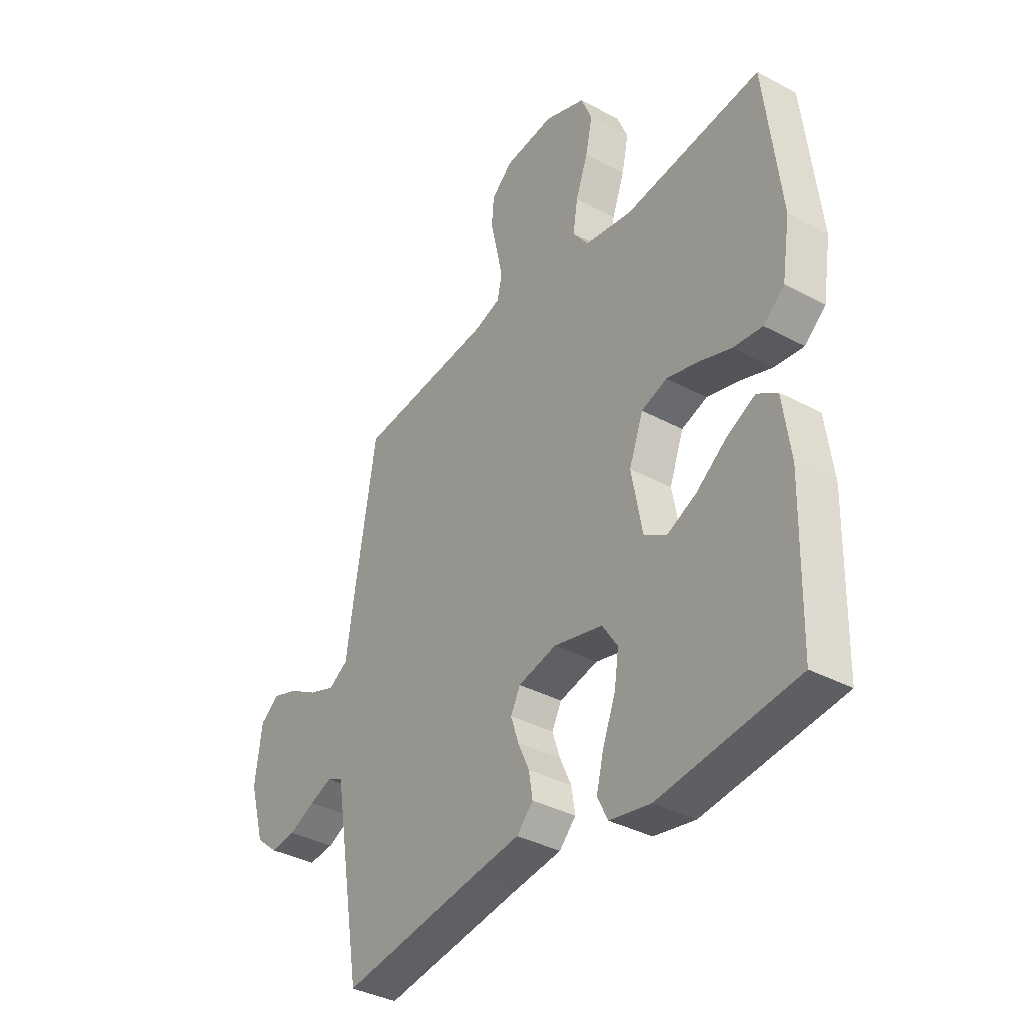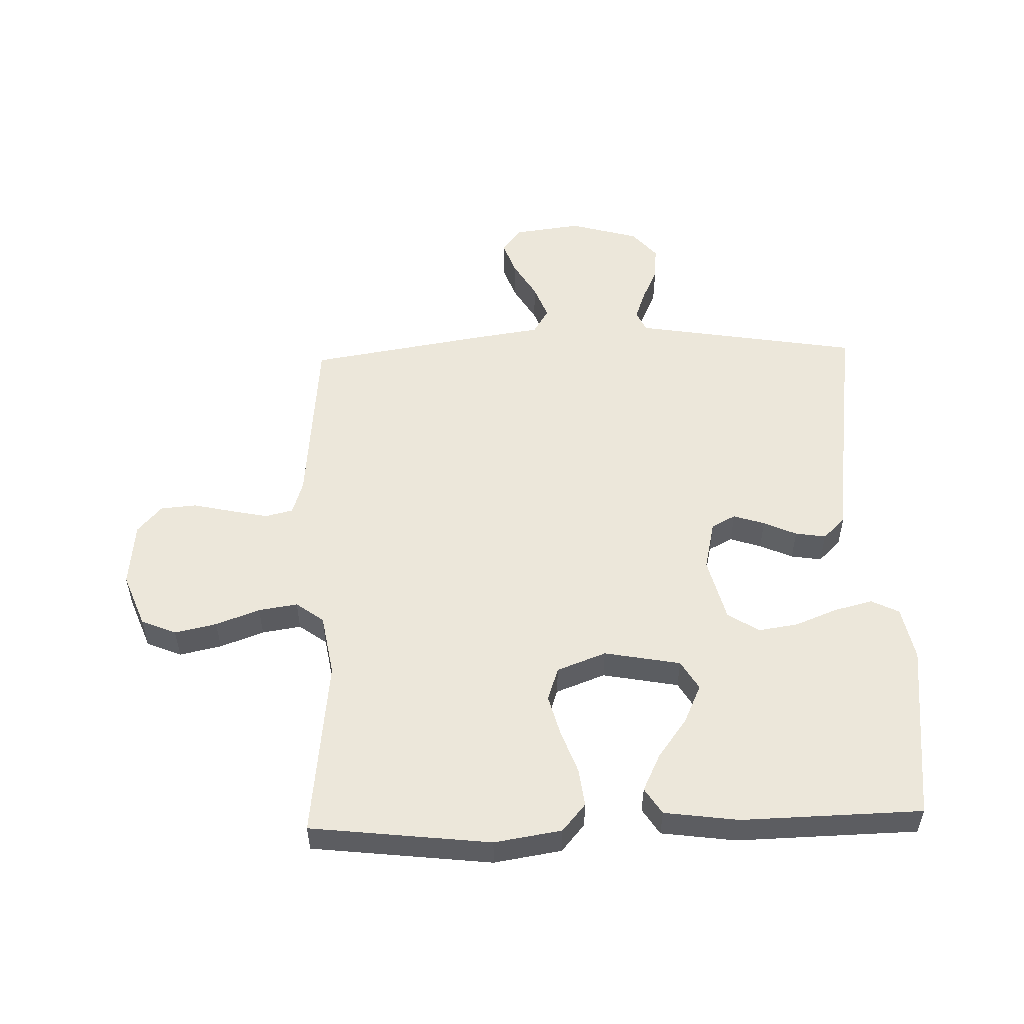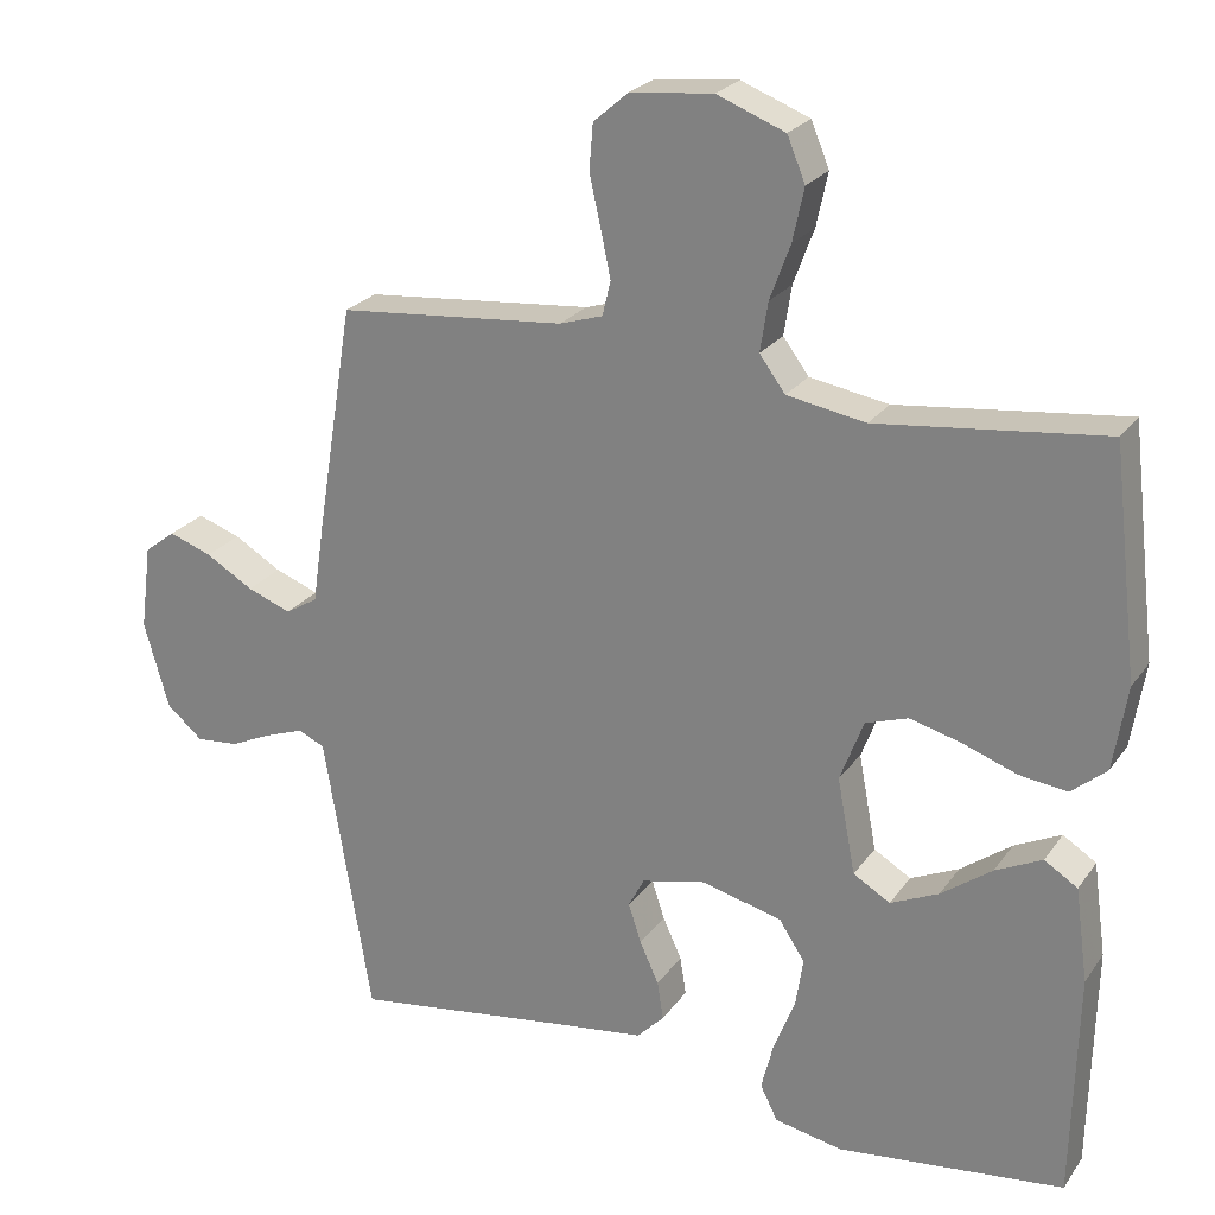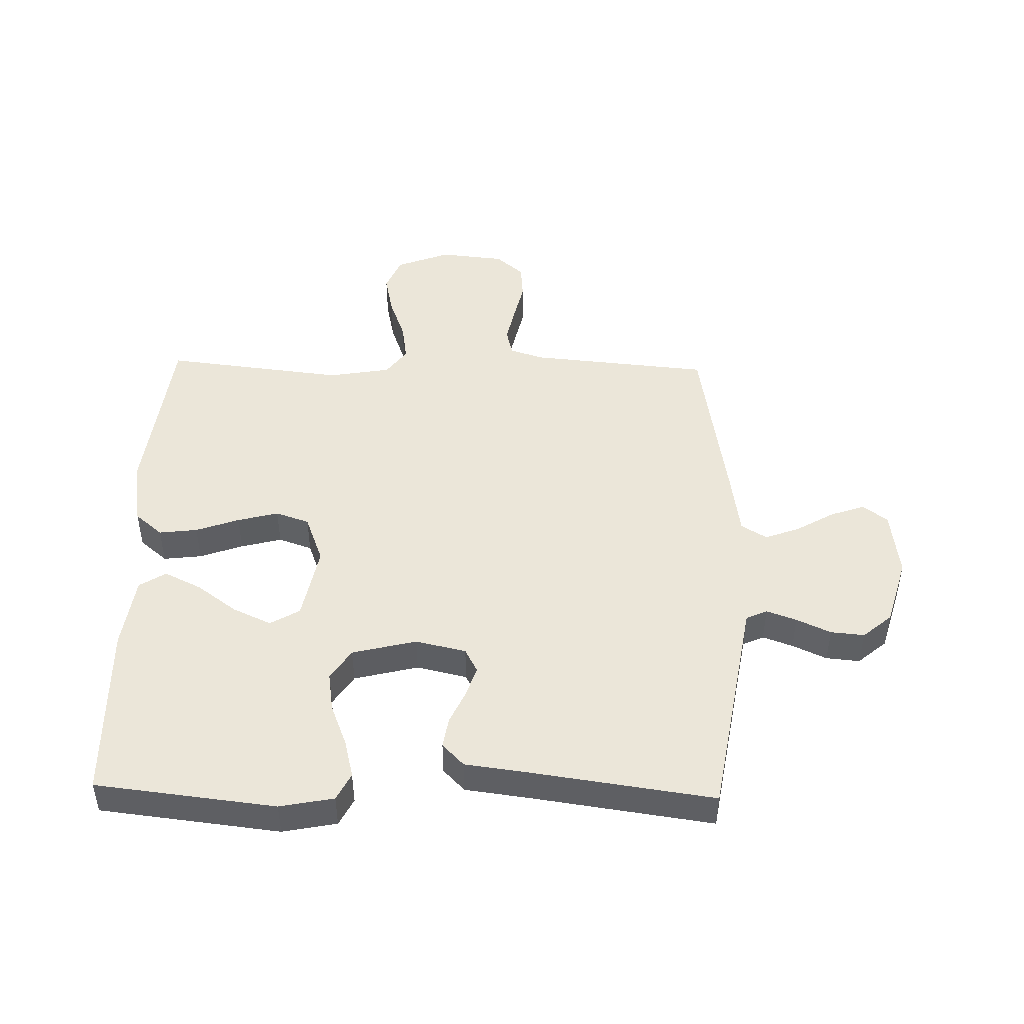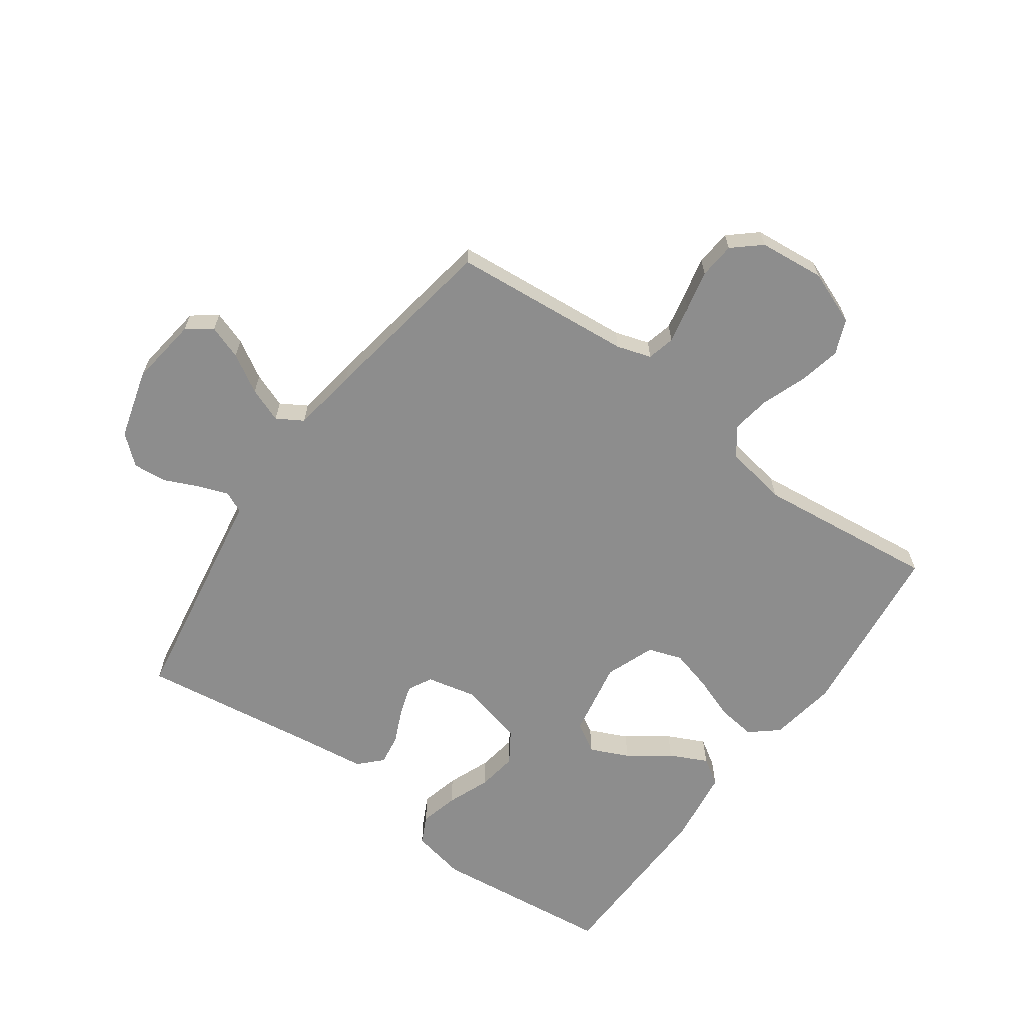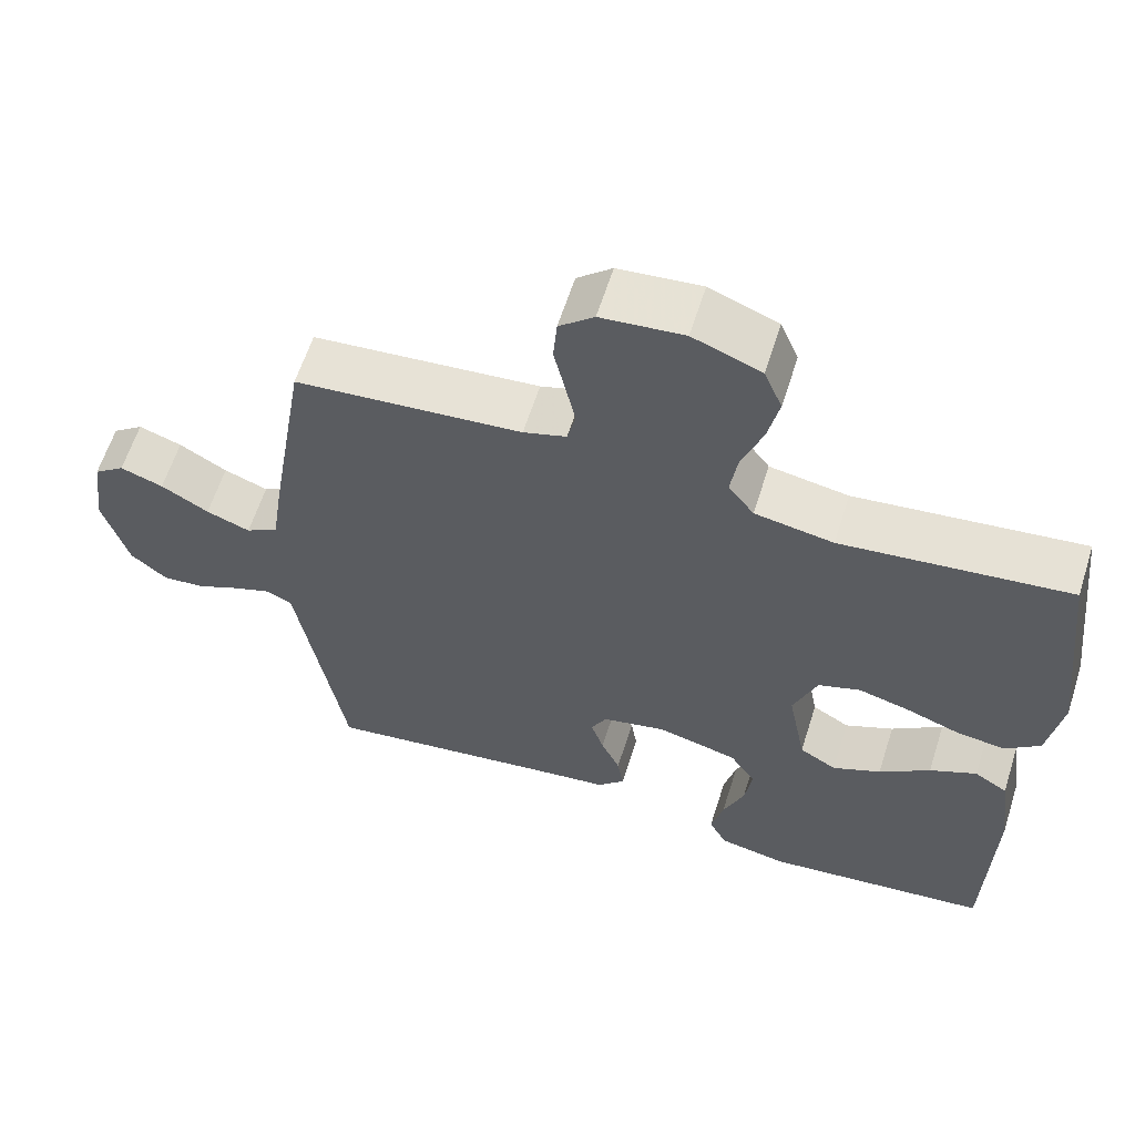
<metadata>
{"format":"obj","ext":"obj","renderer":"f3d","projection":"perspective","resolution":1024,"background":"white","views":[{"elev":-37.0,"azim":55.3,"up":"+Z"},{"elev":53.1,"azim":88.2,"up":"+Y"},{"elev":24.0,"azim":26.5,"up":"+Z"},{"elev":46.8,"azim":-178.5,"up":"+Y"},{"elev":-64.6,"azim":-35.8,"up":"+Y"},{"elev":61.2,"azim":17.6,"up":"+Z"}]}
</metadata>
<code>
v 0.5 0.07 -0.5
v 0.2 0.07 -0.534
v 0.11 0.07 -0.516
v 0.087 0.07 -0.47
v 0.103 0.07 -0.406
v 0.131 0.07 -0.335
v 0.141 0.07 -0.269
v 0.107 0.07 -0.217
v 0 0.07 -0.19
v -0.084 0.07 -0.209
v -0.105 0.07 -0.249
v -0.088 0.07 -0.301
v -0.063 0.07 -0.356
v -0.055 0.07 -0.407
v -0.091 0.07 -0.444
v -0.2 0.07 -0.458
v -0.5 0.07 -0.5
v -0.55 0.07 -0.2
v -0.563 0.07 -0.123
v -0.598 0.07 -0.107
v -0.648 0.07 -0.125
v -0.705 0.07 -0.151
v -0.761 0.07 -0.156
v -0.809 0.07 -0.115
v -0.842 0.07 0
v -0.827 0.07 0.114
v -0.786 0.07 0.145
v -0.729 0.07 0.125
v -0.666 0.07 0.088
v -0.608 0.07 0.066
v -0.565 0.07 0.092
v -0.549 0.07 0.2
v -0.5 0.07 0.5
v -0.2 0.07 0.527
v -0.143 0.07 0.545
v -0.132 0.07 0.591
v -0.145 0.07 0.653
v -0.16 0.07 0.72
v -0.155 0.07 0.78
v -0.109 0.07 0.82
v 0 0.07 0.831
v 0.09 0.07 0.796
v 0.114 0.07 0.738
v 0.099 0.07 0.668
v 0.072 0.07 0.595
v 0.062 0.07 0.53
v 0.096 0.07 0.484
v 0.2 0.07 0.466
v 0.5 0.07 0.5
v 0.535 0.07 0.2
v 0.517 0.07 0.088
v 0.471 0.07 0.049
v 0.407 0.07 0.057
v 0.335 0.07 0.083
v 0.267 0.07 0.101
v 0.211 0.07 0.082
v 0.18 0.07 0
v 0.204 0.07 -0.127
v 0.253 0.07 -0.156
v 0.317 0.07 -0.127
v 0.384 0.07 -0.078
v 0.446 0.07 -0.048
v 0.49 0.07 -0.076
v 0.507 0.07 -0.2
v 0.5 0 -0.5
v 0.2 0 -0.534
v 0.11 0 -0.516
v 0.087 0 -0.47
v 0.103 0 -0.406
v 0.131 0 -0.335
v 0.141 0 -0.269
v 0.107 0 -0.217
v 0 0 -0.19
v -0.084 0 -0.209
v -0.105 0 -0.249
v -0.088 0 -0.301
v -0.063 0 -0.356
v -0.055 0 -0.407
v -0.091 0 -0.444
v -0.2 0 -0.458
v -0.5 0 -0.5
v -0.55 0 -0.2
v -0.563 0 -0.123
v -0.598 0 -0.107
v -0.648 0 -0.125
v -0.705 0 -0.151
v -0.761 0 -0.156
v -0.809 0 -0.115
v -0.842 0 0
v -0.827 0 0.114
v -0.786 0 0.145
v -0.729 0 0.125
v -0.666 0 0.088
v -0.608 0 0.066
v -0.565 0 0.092
v -0.549 0 0.2
v -0.5 0 0.5
v -0.2 0 0.527
v -0.143 0 0.545
v -0.132 0 0.591
v -0.145 0 0.653
v -0.16 0 0.72
v -0.155 0 0.78
v -0.109 0 0.82
v 0 0 0.831
v 0.09 0 0.796
v 0.114 0 0.738
v 0.099 0 0.668
v 0.072 0 0.595
v 0.062 0 0.53
v 0.096 0 0.484
v 0.2 0 0.466
v 0.5 0 0.5
v 0.535 0 0.2
v 0.517 0 0.088
v 0.471 0 0.049
v 0.407 0 0.057
v 0.335 0 0.083
v 0.267 0 0.101
v 0.211 0 0.082
v 0.18 0 0
v 0.204 0 -0.127
v 0.253 0 -0.156
v 0.317 0 -0.127
v 0.384 0 -0.078
v 0.446 0 -0.048
v 0.49 0 -0.076
v 0.507 0 -0.2
f 60 61 62 63
f 59 60 63 64
f 51 52 53 54
f 51 54 55
f 48 49 50 51
f 47 48 51 55
f 46 47 55 56
f 42 43 44 45
f 42 45 46
f 41 42 46
f 40 41 46
f 37 38 39 40
f 36 37 40 46
f 35 36 46 56
f 31 32 33 34
f 31 34 35 56
f 26 27 28 29
f 26 29 30
f 25 26 30
f 24 25 30
f 21 22 23 24
f 20 21 24 30
f 19 20 30 31
f 16 17 18
f 12 13 14 15
f 11 12 15 16
f 3 4 5 6
f 3 6 7
f 2 3 7
f 59 64 1 2
f 58 59 2 7
f 57 58 7 8
f 19 31 56 57
f 11 16 18 19
f 10 11 19
f 9 10 19 57
f 8 9 57
f 127 126 125 124
f 128 127 124 123
f 118 117 116 115
f 119 118 115
f 115 114 113 112
f 119 115 112 111
f 120 119 111 110
f 109 108 107 106
f 110 109 106
f 110 106 105
f 110 105 104
f 104 103 102 101
f 110 104 101 100
f 120 110 100 99
f 98 97 96 95
f 120 99 98 95
f 93 92 91 90
f 94 93 90
f 94 90 89
f 94 89 88
f 88 87 86 85
f 94 88 85 84
f 95 94 84 83
f 82 81 80
f 79 78 77 76
f 80 79 76 75
f 70 69 68 67
f 71 70 67
f 71 67 66
f 66 65 128 123
f 71 66 123 122
f 72 71 122 121
f 121 120 95 83
f 83 82 80 75
f 83 75 74
f 121 83 74 73
f 121 73 72
f 1 65 66 2
f 2 66 67 3
f 3 67 68 4
f 4 68 69 5
f 5 69 70 6
f 6 70 71 7
f 7 71 72 8
f 8 72 73 9
f 9 73 74 10
f 10 74 75 11
f 11 75 76 12
f 12 76 77 13
f 13 77 78 14
f 14 78 79 15
f 15 79 80 16
f 16 80 81 17
f 17 81 82 18
f 18 82 83 19
f 19 83 84 20
f 20 84 85 21
f 21 85 86 22
f 22 86 87 23
f 23 87 88 24
f 24 88 89 25
f 25 89 90 26
f 26 90 91 27
f 27 91 92 28
f 28 92 93 29
f 29 93 94 30
f 30 94 95 31
f 31 95 96 32
f 32 96 97 33
f 33 97 98 34
f 34 98 99 35
f 35 99 100 36
f 36 100 101 37
f 37 101 102 38
f 38 102 103 39
f 39 103 104 40
f 40 104 105 41
f 41 105 106 42
f 42 106 107 43
f 43 107 108 44
f 44 108 109 45
f 45 109 110 46
f 46 110 111 47
f 47 111 112 48
f 48 112 113 49
f 49 113 114 50
f 50 114 115 51
f 51 115 116 52
f 52 116 117 53
f 53 117 118 54
f 54 118 119 55
f 55 119 120 56
f 56 120 121 57
f 57 121 122 58
f 58 122 123 59
f 59 123 124 60
f 60 124 125 61
f 61 125 126 62
f 62 126 127 63
f 63 127 128 64
f 64 128 65 1

</code>
